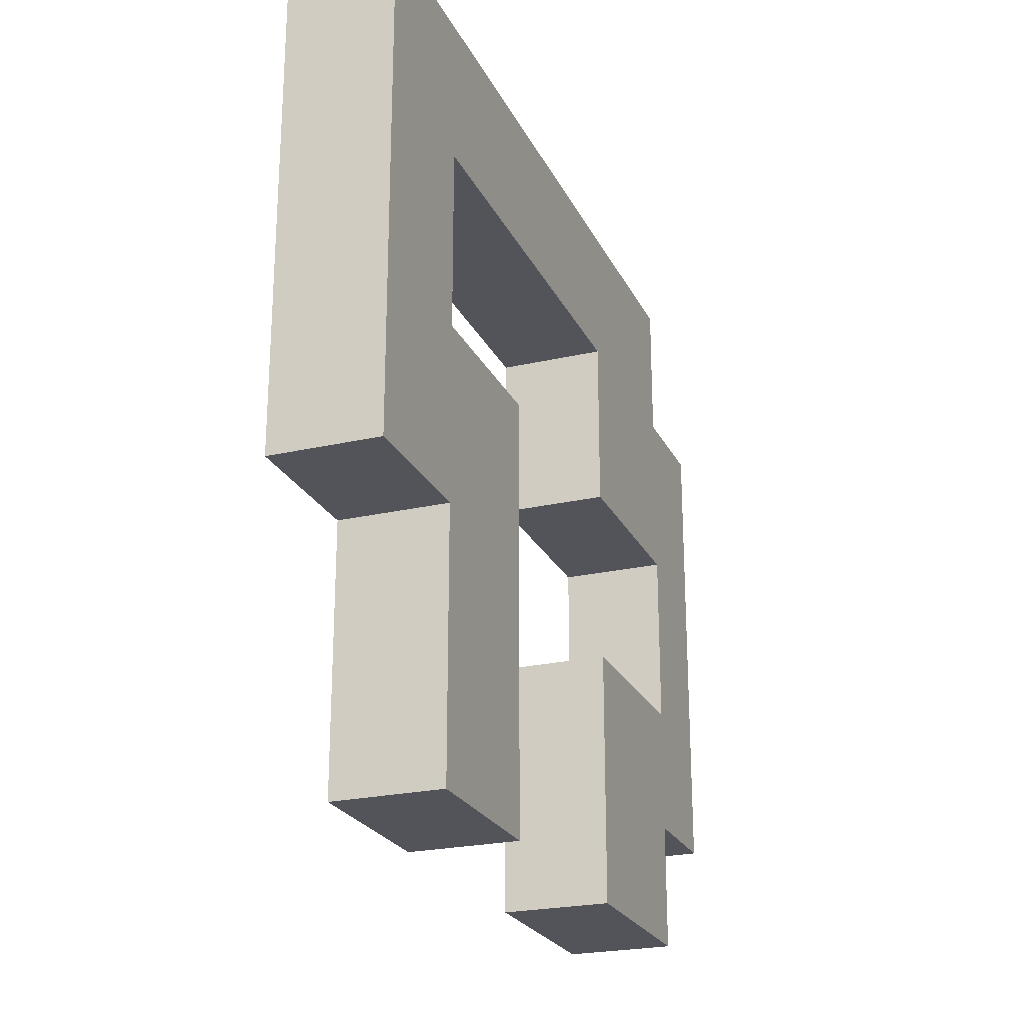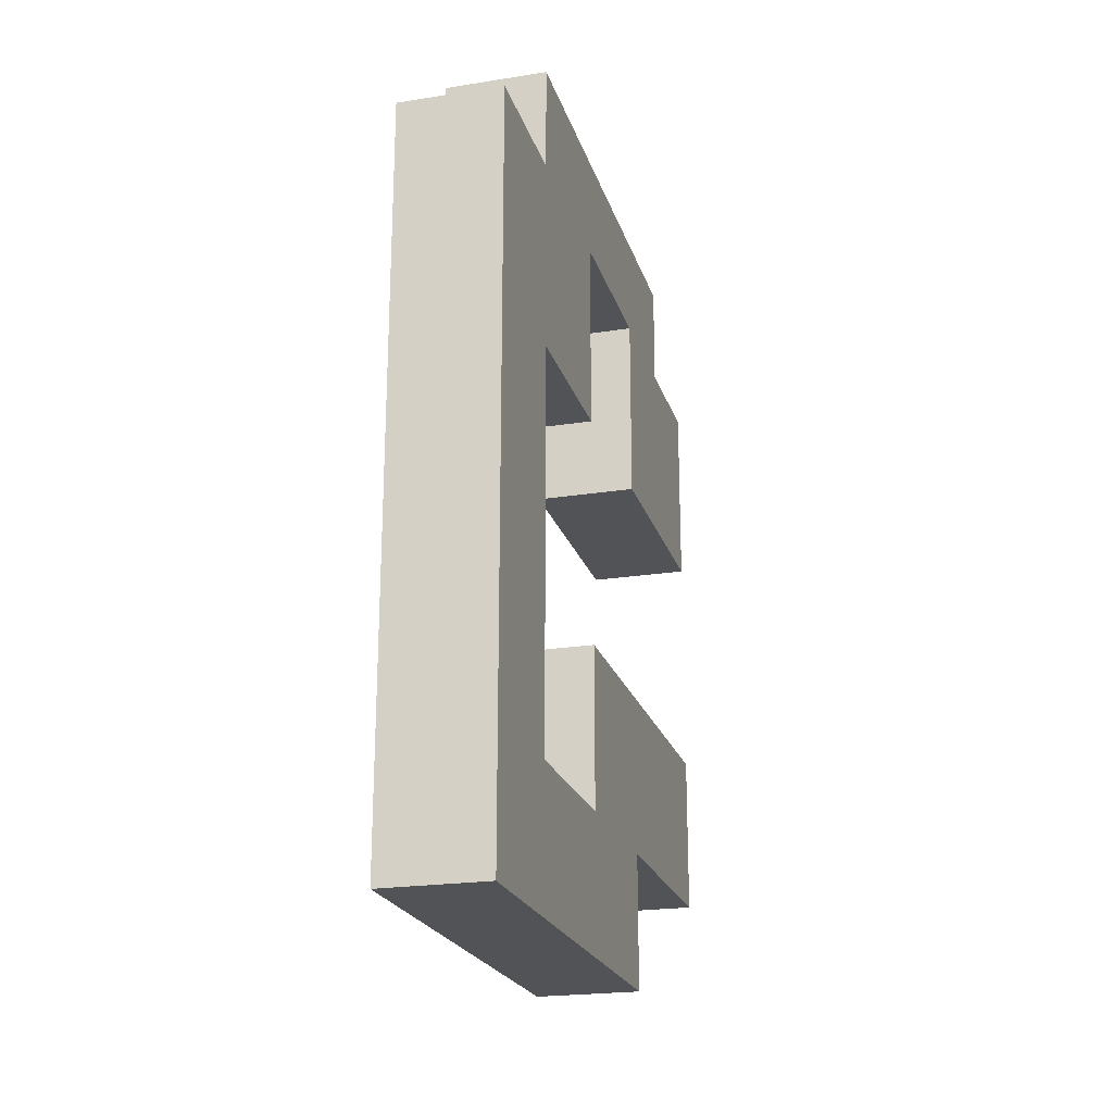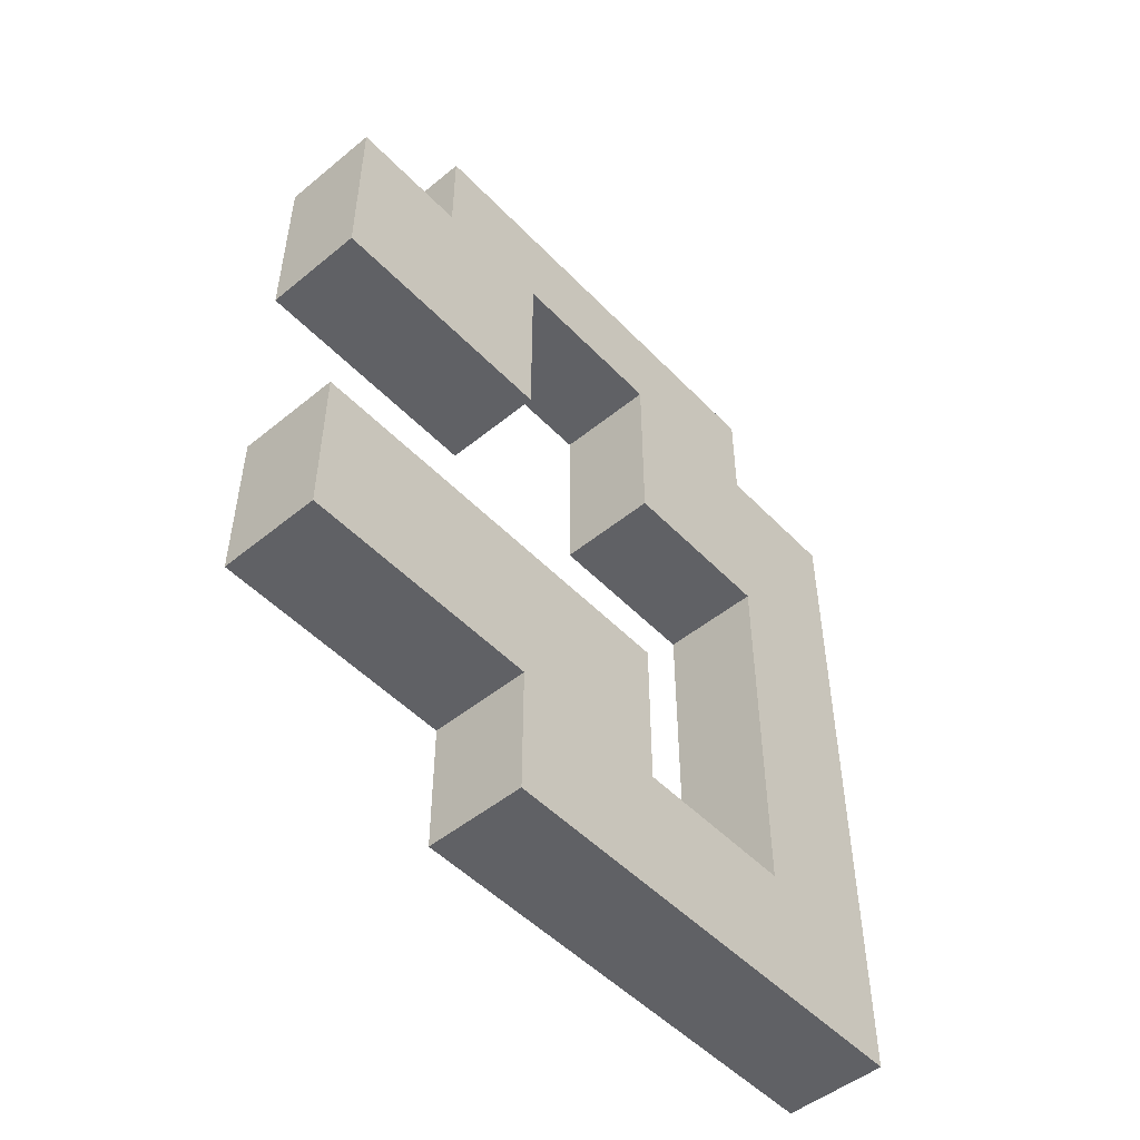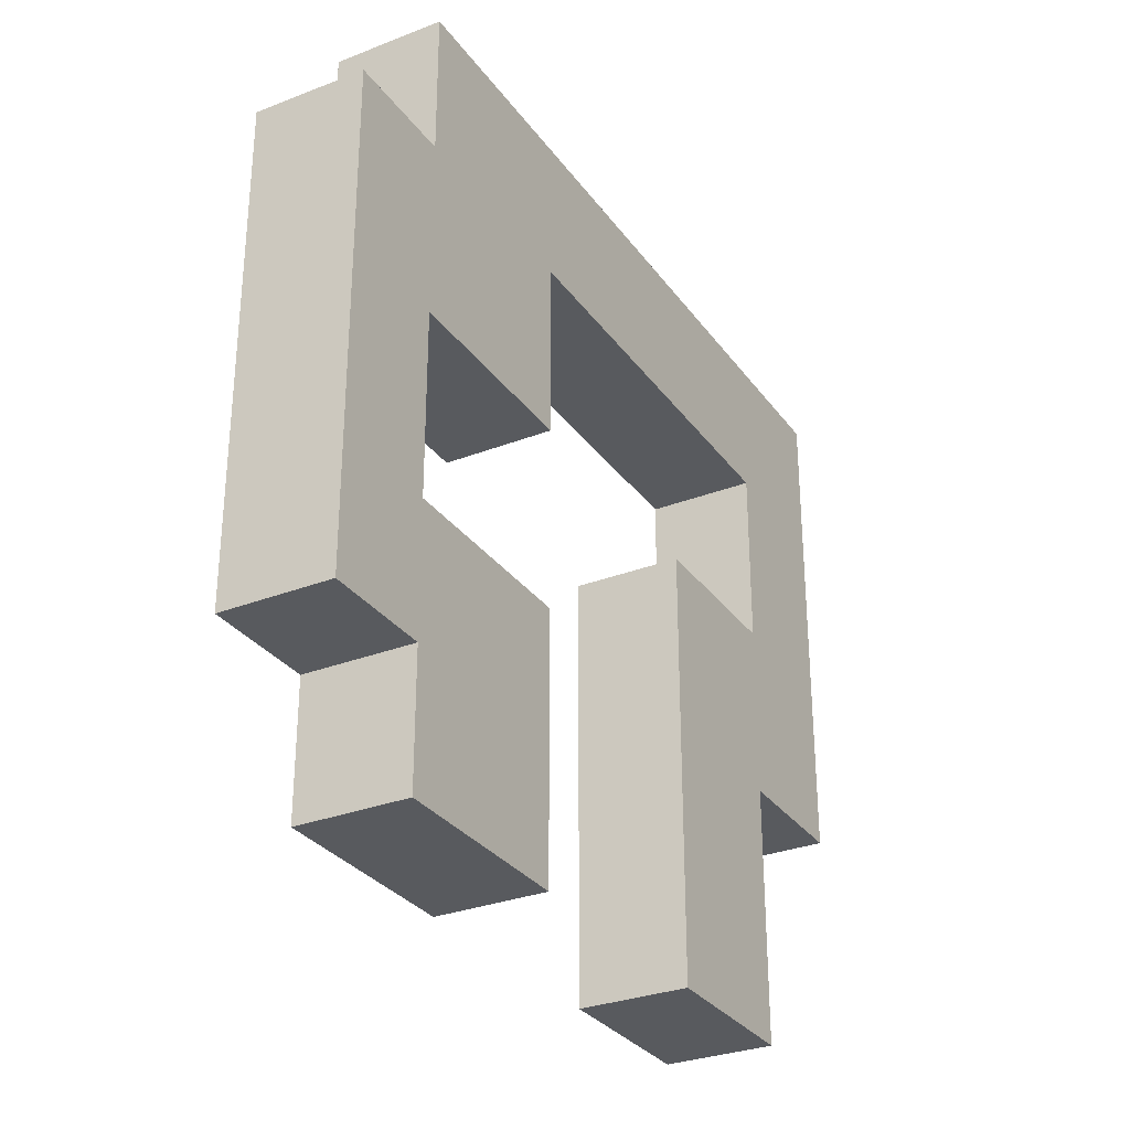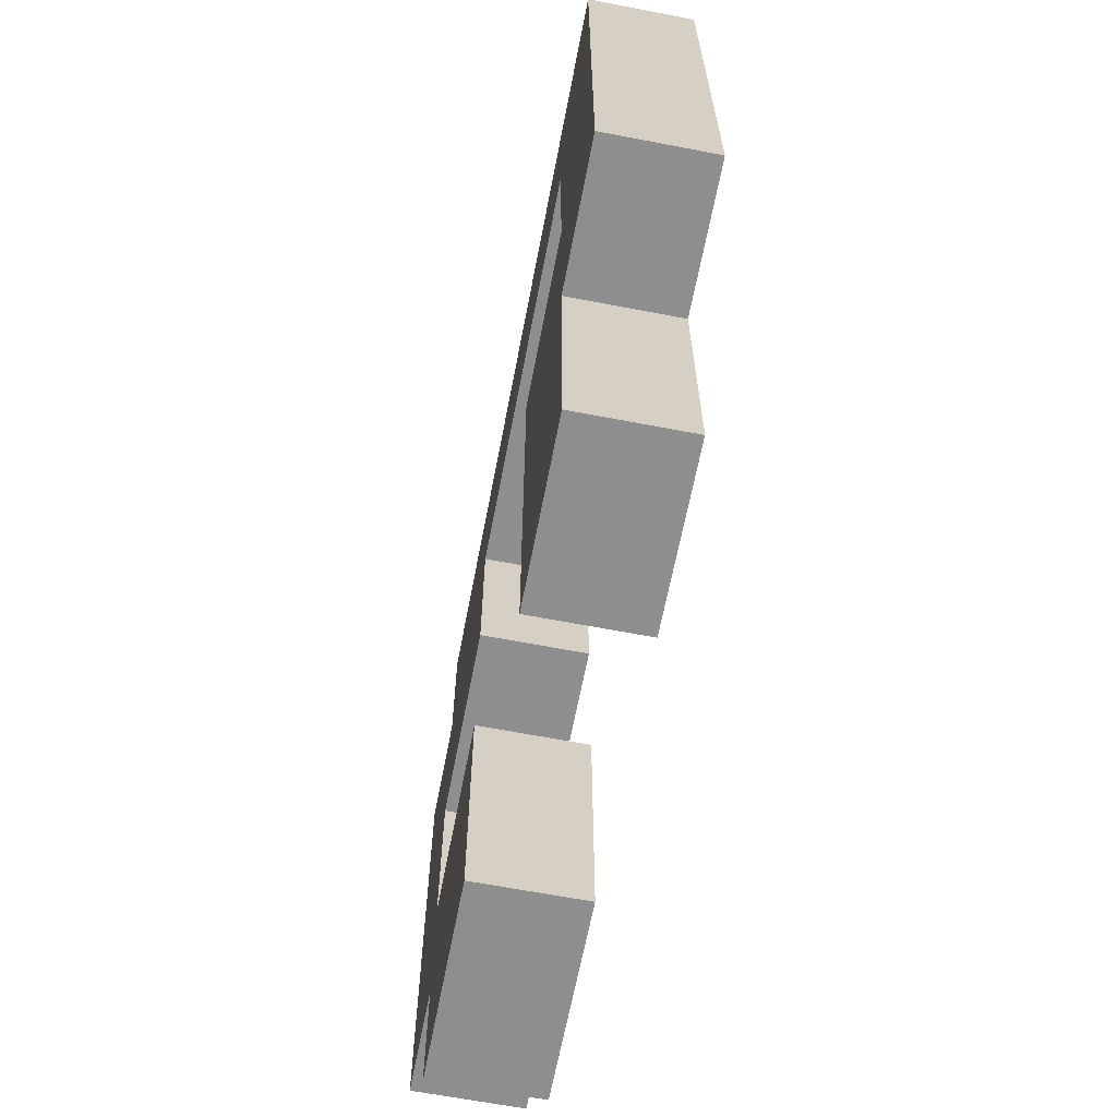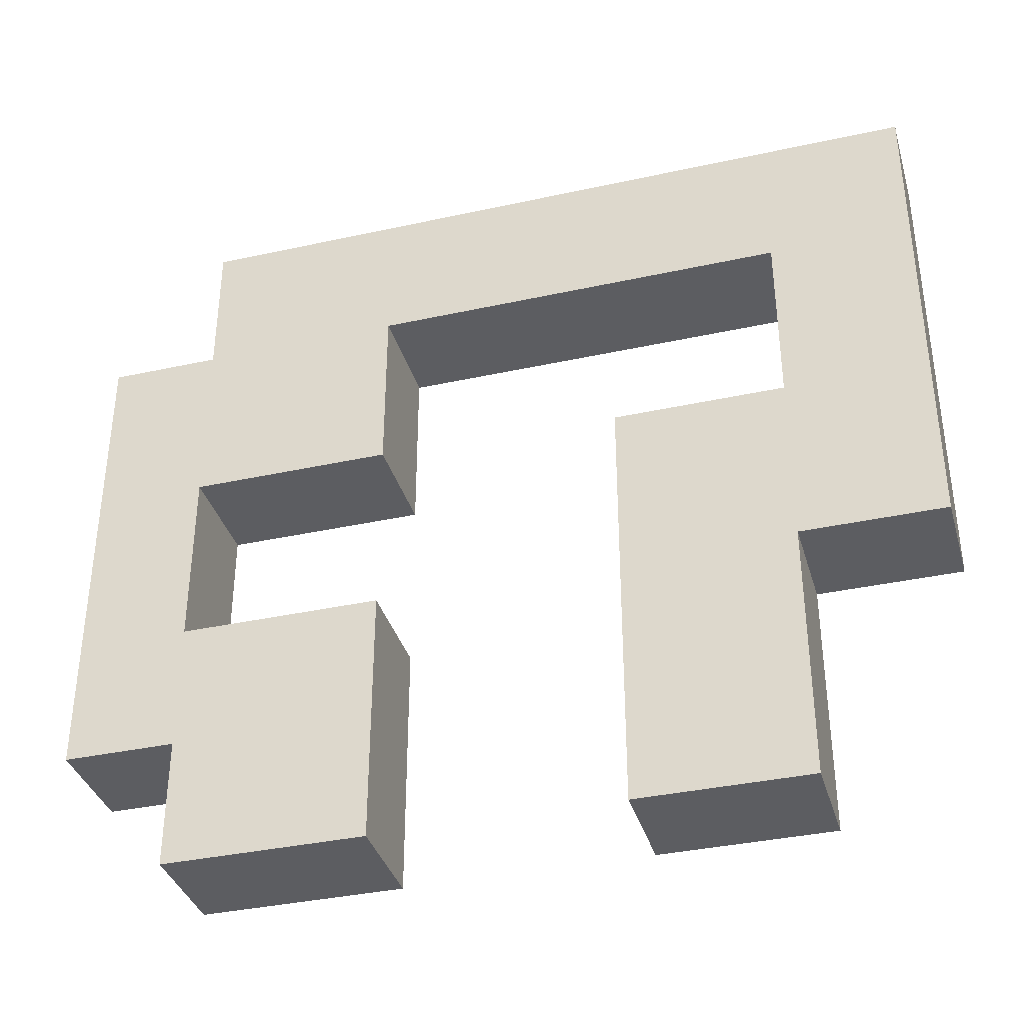
<metadata>
{"format":"obj","ext":"obj","renderer":"f3d","projection":"perspective","resolution":1024,"background":"white","views":[{"elev":-23.9,"azim":-159.1,"up":"+Y"},{"elev":-22.0,"azim":-164.6,"up":"+Z"},{"elev":-50.3,"azim":41.8,"up":"+Z"},{"elev":-30.5,"azim":29.3,"up":"+Y"},{"elev":-65.0,"azim":169.1,"up":"+Y"},{"elev":-36.6,"azim":105.9,"up":"+Y"}]}
</metadata>
<code>
v 0.175 0 0.397
v -0.175 0 0.397
v -0.175 2.391e-08 1.052
v 0.175 2.391e-08 1.052
v 0.175 1.995 -0.9522
v 0.175 2.464 1.052
v 0.175 2.464 -1.416
v 0.175 1.995 0.397
v 0.175 1.995 1.052
v 0.175 1.408 -0.9522
v 0.175 0.8391 -0.9522
v 0.175 1.408 -0.397
v 0.175 0.8391 -1.415
v 0.175 0 -0.397
v 0.175 -7.615e-09 -0.9522
v 0.175 1.426 0.397
v 0.175 1.426 1.052
v 0.175 1.995 1.415
v 0.175 0.4196 1.414
v 0.175 0.8391 1.052
v 0.175 0.4196 1.052
v 0.175 0 0.397
v 0.175 0.8391 0.397
v 0.175 2.391e-08 1.052
v -0.175 0.8391 0.397
v -0.175 0 0.397
v 0.175 0 0.397
v 0.175 0.8391 0.397
v -0.175 0.8391 1.052
v -0.175 0.8391 0.397
v 0.175 0.8391 0.397
v 0.175 0.8391 1.052
v -0.175 0.8391 0.397
v -0.175 0.4196 1.052
v -0.175 0 0.397
v -0.175 0.8391 1.052
v -0.175 0.4196 1.414
v -0.175 1.426 1.052
v -0.175 1.995 1.415
v -0.175 1.995 1.052
v -0.175 1.995 0.397
v -0.175 2.464 1.052
v -0.175 1.426 0.397
v -0.175 1.995 -0.9522
v -0.175 2.464 -1.416
v -0.175 1.408 -0.9522
v -0.175 0.8391 -0.9522
v -0.175 1.408 -0.397
v -0.175 0.8391 -1.415
v -0.175 0 -0.397
v -0.175 -7.615e-09 -0.9522
v -0.175 1.426 1.052
v 0.175 1.426 1.052
v 0.175 1.426 0.397
v -0.175 1.426 0.397
v -0.175 -7.615e-09 -0.9522
v -0.175 0 -0.397
v 0.175 0 -0.397
v 0.175 -7.615e-09 -0.9522
v 0.175 0 -0.397
v -0.175 0 -0.397
v -0.175 1.408 -0.397
v 0.175 1.408 -0.397
v -0.175 1.408 -0.397
v -0.175 1.408 -0.9522
v 0.175 1.408 -0.9522
v 0.175 1.408 -0.397
v -0.175 2.464 1.052
v -0.175 2.464 -1.416
v 0.175 2.464 -1.416
v 0.175 2.464 1.052
v -0.175 1.995 0.397
v -0.175 1.426 0.397
v 0.175 1.426 0.397
v 0.175 1.995 0.397
v -0.175 1.995 -0.9522
v -0.175 1.995 0.397
v 0.175 1.995 0.397
v 0.175 1.995 -0.9522
v 0.175 1.408 -0.9522
v -0.175 1.408 -0.9522
v -0.175 1.995 -0.9522
v 0.175 1.995 -0.9522
v -0.175 -7.615e-09 -0.9522
v 0.175 -7.615e-09 -0.9522
v 0.175 0.8391 -0.9522
v -0.175 0.8391 -0.9522
v 0.175 0.8391 -1.415
v -0.175 0.8391 -1.415
v -0.175 0.8391 -0.9522
v 0.175 0.8391 -0.9522
v -0.175 0.8391 -1.415
v 0.175 0.8391 -1.415
v 0.175 2.464 -1.416
v -0.175 2.464 -1.416
v 0.175 1.995 1.415
v -0.175 1.995 1.415
v -0.175 1.995 1.052
v 0.175 1.995 1.052
v 0.175 2.464 1.052
v 0.175 1.995 1.052
v -0.175 1.995 1.052
v -0.175 2.464 1.052
v -0.175 0.8391 1.052
v 0.175 0.8391 1.052
v 0.175 1.426 1.052
v -0.175 1.426 1.052
v 0.175 0.4196 1.414
v -0.175 0.4196 1.414
v -0.175 1.995 1.415
v 0.175 1.995 1.415
v 0.175 0.4196 1.414
v 0.175 0.4196 1.052
v -0.175 0.4196 1.052
v -0.175 0.4196 1.414
v -0.175 2.391e-08 1.052
v -0.175 0.4196 1.052
v 0.175 0.4196 1.052
v 0.175 2.391e-08 1.052
v -0.175 2.391e-08 1.052
g Support_d3
f 1 3 2
f 1 4 3
f 5 7 6
f 8 5 6
f 9 8 6
f 7 5 10
f 7 10 11
f 11 10 12
f 11 13 7
f 11 12 14
f 15 11 14
f 16 8 9
f 16 9 17
f 9 18 17
f 17 18 19
f 20 17 19
f 20 19 21
f 20 21 22
f 23 20 22
f 21 24 22
f 25 27 26
f 25 28 27
f 29 31 30
f 29 32 31
f 33 35 34
f 36 33 34
f 34 37 36
f 36 37 38
f 37 39 38
f 40 38 39
f 38 40 41
f 41 40 42
f 43 38 41
f 41 42 44
f 42 45 44
f 46 44 45
f 47 46 45
f 48 46 47
f 45 49 47
f 50 48 47
f 51 50 47
f 52 54 53
f 52 55 54
f 56 58 57
f 56 59 58
f 60 62 61
f 60 63 62
f 64 66 65
f 64 67 66
f 68 70 69
f 68 71 70
f 72 74 73
f 72 75 74
f 76 78 77
f 76 79 78
f 80 82 81
f 80 83 82
f 84 86 85
f 84 87 86
f 88 90 89
f 88 91 90
f 92 94 93
f 92 95 94
f 96 98 97
f 96 99 98
f 100 102 101
f 100 103 102
f 104 106 105
f 104 107 106
f 108 110 109
f 108 111 110
f 112 114 113
f 112 115 114
f 116 118 117
f 116 119 118
f 34 35 120

</code>
